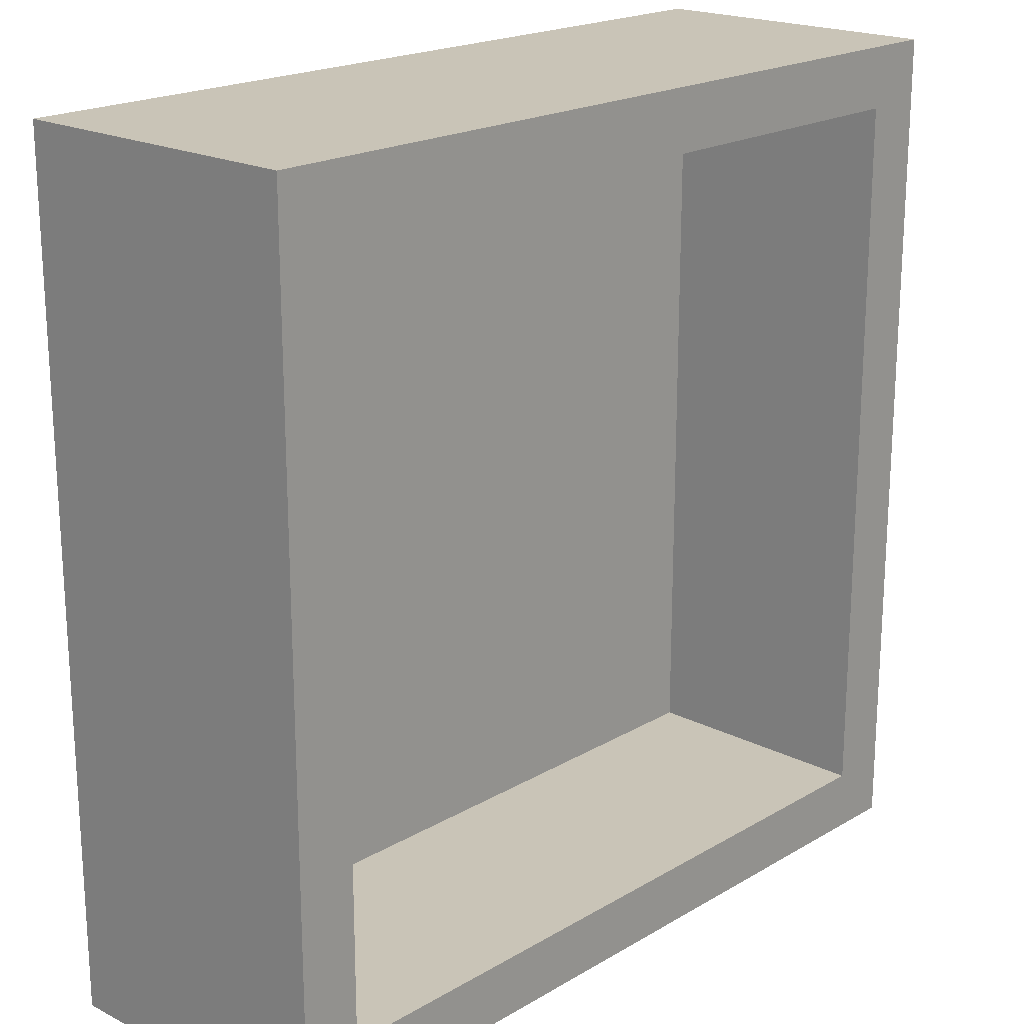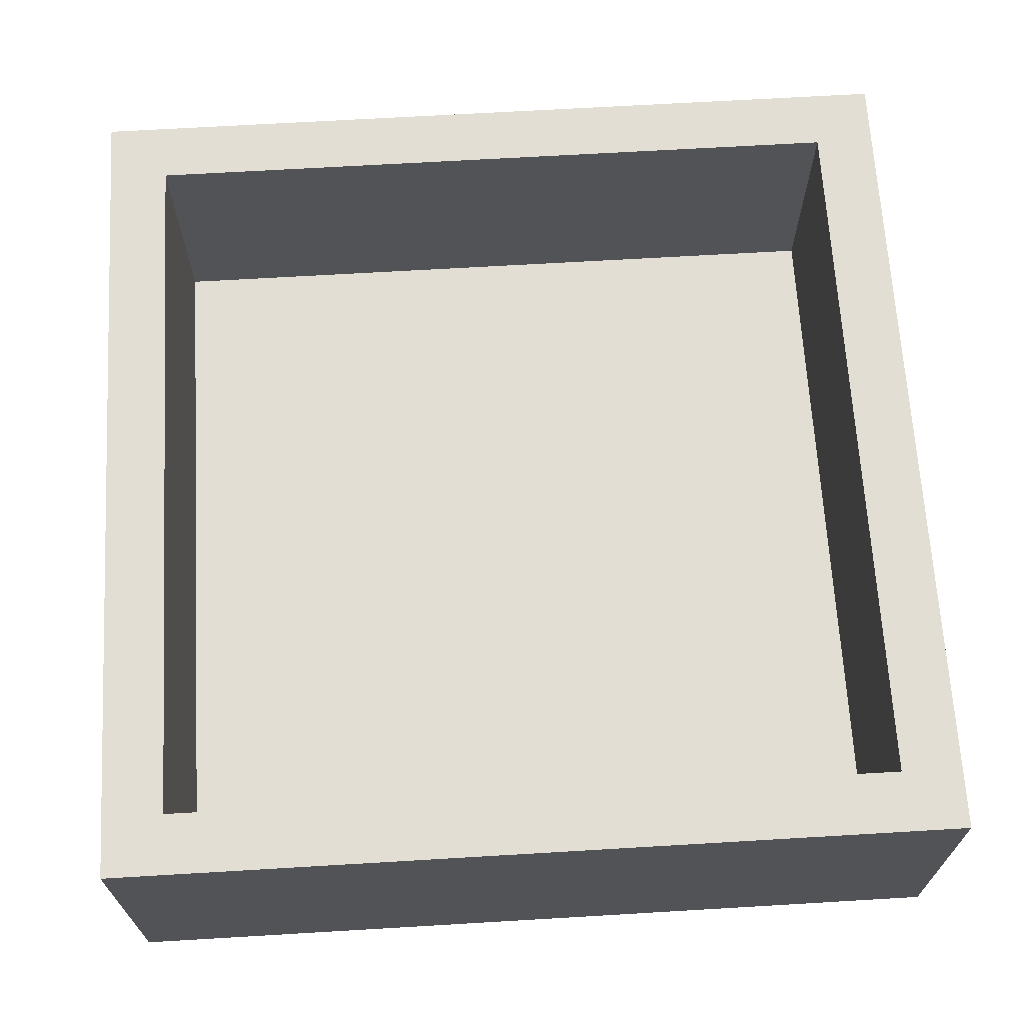
<metadata>
{"format":"obj","ext":"obj","renderer":"f3d","projection":"perspective","resolution":1024,"background":"white","views":[{"elev":19.9,"azim":-47.1,"up":"+Y"},{"elev":67.2,"azim":-93.4,"up":"+Z"}]}
</metadata>
<code>
v -0.5983 -1.75 0.7046
v -1.5 1.5 0.3292
v -1.52 1.75 -0.01133
v 1.75 -0.6569 0.03914
v -1.75 1.349 0.07137
v 1.75 0.2698 0.6994
v -1.225 -1.224 0
v -0.4019 -1.75 0.04494
v 0.06537 1.405 -0.25
v -1.5 1.117 0
v 0.1192 1.023 -0.25
v -1.07 -1.75 0.05645
v 1.75 0.6221 1
v -1.166 1.5 1
v 1.75 1.444 -0.25
v -1.08 0.6283 -0.25
v 0.6236 1.188 0
v 1.435 1.75 -0.05744
v 1.5 -0.7028 0.323
v -1.75 0.4521 1
v 1.75 -1.422 0.7188
v -1.75 -0.06212 0.7178
v -1.099 -0.8777 0
v -1.75 -1.143 0.7414
v -1.5 1.177 0.6651
v -1.319 1.75 1
v -1.5 0.4107 0.6718
v -1.5 0.007878 0.671
v -1.5 -0.4052 0.6692
v -0.3203 1.5 0.3335
v -1.5 -1.231 0.6683
v 1.204 1.5 0
v -1.5 0.8006 0.6699
v 0.4588 1.5 0.384
v -0.5474 1.5 0.6675
v -1.222 0.2483 0
v -1.5 -0.8227 0.6679
v -0.1679 0.8032 -0.25
v 0.7803 1.5 0.6263
v 0.3522 1.19 -0.25
v 1.5 0.7474 0.6729
v -0.5276 0.93 -0.25
v 0.6093 1.198 -0.25
v -0.9065 -1.193 0
v 0.7901 1.426 -0.25
v 1.75 0.5262 0.4891
v 0.425 1.453 -0.25
v 1.75 1.433 0.01879
v 1.248 -1.5 0.3022
v 1.5 1.255 0.305
v 1.274 -1.75 1
v -0.2468 1.212 -0.25
v -1.272 -1.75 -0.25
v 1.03 -1.5 1
v 0.8542 -0.9931 -0.25
v 1.166 -1.5 0.6372
v 1.109 -1.237 0
v 1.158 1.348 -0.25
v -1.5 -1.5 0.2966
v 0.4144 -1.015 -0.25
v 1.053 1.091 0
v 1.75 1.465 0.3628
v 0.1847 -1.384 -0.25
v -1.107 -1.5 0
v 1.199 1.5 0.6956
v -0.4597 -1.01 -0.25
v -1.484 1.377 -0.25
v -1.454 1.75 0.6872
v -1.278 -1.75 1
v 1.454 1.75 0.6202
v 1.75 1.389 1
v -1.03 -0.2844 -0.25
v -0.9779 1.5 0.6649
v -0.2772 1.111 0
v -1.436 -1.75 0.6353
v 1.5 0.9517 0.3322
v -0.2579 -1.383 -0.25
v 0.6926 -1.142 0
v 1.07 -1.75 0.05652
v -0.7271 -0.9153 0
v -1.5 0.9567 0.3337
v -0.646 -0.1329 -0.25
v 1.299 -0.1343 -0.25
v -1.125 -1.5 1
v 1.75 1.75 1
v -1.5 -0.7271 0
v -1.75 -1.443 0.1144
v 1.5 0.9881 1
v -1.75 0.8882 0.1809
v 1.75 -0.3427 -0.25
v 0.2638 -1.101 0
v -0.246 -1.5 0.3299
v 1.335 0.382 -0.25
v -0.1157 1.5 0.6701
v -1.75 1.75 1
v -1.5 0.2137 0.3373
v 1.081 0.6345 0
v 1.75 -0.8041 -0.25
v -0.6798 -1.5 1
v 1.75 -1.243 -0.25
v -1.75 1.386 -0.25
v -1.156 -0.07362 0
v 1.75 0.6031 -0.25
v -1.75 -1.304 1
v -0.02047 -0.3361 -0.25
v 1.5 0.8056 0
v -1.071 1.36 -0.25
v 0.1372 0.01556 -0.25
v 0.7931 1.75 0.1817
v 0.6508 0.8237 0
v 0.5781 -1.5 0.3381
v 1.75 0.2079 0.401
v -1.438 -1.75 0.1903
v -0.07083 1.5 0
v 1.5 0.4119 0
v 0.3873 -0.2987 -0.25
v 1.5 -0.5768 1
v -1.5 0.415 0
v -0.1541 -1.112 0
v -1.75 -1.75 1
v 1.75 0.766 0.1569
v -1.75 -0.4632 0.1701
v -1.75 -1.75 0.1392
v 0.1785 -1.5 1
v -1.75 -1.439 0.7343
v 0.9489 -1.5 0.3257
v -0.07003 -1.75 -0.25
v 0.2407 -1.75 0.09348
v -1.5 -0.9937 0.3283
v 0.3752 -1.5 0.67
v 0.5252 0.07566 -0.25
v 1.104 0.2294 0
v 1.5 -0.8492 0.6693
v 1.436 -1.75 0.724
v 0.8442 -1.75 -0.25
v -1.389 -0.4932 -0.25
v -1.75 -1.75 0.463
v 0.5645 1.5 1
v 1.5 0.5663 0.3335
v 1.75 1.75 0.6449
v 1.75 -0.09655 0.5894
v -0.4107 0.05114 0
v -1.5 0.2319 1
v 0.1235 1.75 0.5821
v -0.4222 0.5895 -0.25
v 1.26 1.75 1
v -1.75 0.3624 0.1829
v 1.5 -1.5 0
v -1.5 0.6317 1
v 0.2514 -1.75 0.6815
v -0.5157 1.5 0
v 1.5 -1.5 1
v 1.333 -0.9933 -0.25
v -1.75 1.75 0.203
v -1.383 0.4287 -0.25
v -0.9564 1.75 0.19
v 1.75 -1.75 1
v -1.127 -0.4621 0
v -1.396 1.75 0.281
v -0.2469 -1.5 1
v 0.5889 1.75 -0.25
v -0.8495 0.2608 0
v 0.4105 -0.2978 0
v 1.75 -0.01189 0.1383
v -0.4209 -1.75 1
v -1.5 -0.3314 0
v -0.1363 -1.75 0.2174
v 0.6977 0.4006 0
v -0.9927 -1.75 0.5117
v -1.5 -0.1766 0.3358
v -0.004061 -0.1375 0
v -1.75 -1.75 -0.25
v 0.2816 0.5701 0
v 1.75 1.031 1
v -1.75 -0.2238 1
v 0.8363 -0.4021 0
v 1.75 -0.7945 1
v 1.75 1.15 0.2588
v -1.75 1.75 0.5511
v -0.4474 0.4776 0
v -0.3935 -1.5 0
v 1.5 -0.2829 0
v -0.524 1.75 1
v -0.1898 -1.75 0.6288
v -1.5 -1.5 0
v -0.7402 -0.5986 0
v -1.75 -1.253 0.4551
v 0.5382 0.8816 -0.25
v 1.5 0.1695 0.3177
v 1.75 0.1457 1
v 1.5 -0.05123 0.5896
v 0.4214 -1.75 1
v -1.75 1.096 -0.25
v -1.347 0.9317 -0.25
v -1.5 0.5976 0.3355
v 0.9223 0.1958 -0.25
v -1.159 -1.5 0.3939
v 0.654 -1.75 0.06786
v 1.5 -0.06231 1
v -0.1117 0.372 -0.25
v 1.75 0.1476 -0.25
v -0.001041 -1.75 1
v -1.5 -1.5 1
v -0.486 -1.5 0.6649
v -0.512 -1.75 0.3692
v 0.2077 0.6416 -0.25
v -1.382 -0.03794 -0.25
v -1.5 0.04922 0
v -1.75 -0.5277 1
v -0.671 -0.59 -0.25
v 0.7263 1.5 0.2705
v -0.3013 1.75 -0.25
v -0.3224 1.5 1
v -1.75 0.651 -0.25
v 1.478 1.292 -0.25
v 0.3518 1.75 0.1687
v 1.75 -0.3221 1
v 0.2182 1.059 0
v 1.051 -0.7973 0
v 1.244 1.75 0.2212
v -1.75 0.632 0.5965
v 1.75 1.75 -0.25
v 0.1138 1.5 0.3454
v 0.009216 -1.5 0
v 1.75 -0.5531 0.6403
v 0.4136 -1.75 -0.25
v 1.5 -1.126 0.3652
v 1.75 -1.75 0.1856
v -1.5 1.039 1
v -1.5 0.7971 0
v 1.016 1.5 1
v 0.8781 -1.75 0.3765
v 1.5 1.157 0.6367
v -1.75 1.75 -0.25
v 1.5 -0.5848 0
v 0.8114 -1.5 0
v 0.8636 1.5 0
v -0.0233 -1.024 -0.25
v 0.1115 1.5 1
v -1.5 1.5 0
v 1.5 1.5 0
v 1.5 1.5 1
v -1.5 1.5 1
v 1.5 0.3063 0.6523
v -1.75 -1.21 -0.25
v -0.7829 0.7233 0
v -1.067 -0.6681 -0.25
v -1.75 -0.3529 0.6347
v 1.5 0.4579 1
v 1.062 -0.5888 -0.25
v 1.202 -0.4384 0
v 1.5 0.02259 0
v 1.429 -1.421 -0.25
v -0.8882 -0.996 -0.25
v 1.5 1.184 0
v -1.093 -1.375 -0.25
v 0.2712 0.3126 -0.25
v -1.75 0.8335 1
v 0.1944 -0.6649 -0.25
v -1.75 -0.04859 0.3937
v 0.04614 -0.6465 0
v -0.7302 -1.5 0
v 0.8423 -1.75 1
v 0.5702 0.4553 -0.25
v -0.4078 -0.8014 0
v -1.75 1.26 1
v -0.6422 1.332 -0.25
v 0.1722 1.75 -0.25
v -0.684 -1.377 -0.25
v -0.3794 -0.3865 0
v 0.6045 -1.5 1
v 0.895 1.053 -0.25
v 0.7893 1.75 1
v -0.2605 -0.03049 -0.25
v 0.6221 -0.632 -0.25
v 1.75 -1.75 -0.25
v -1.16 0.5879 0
v -1.75 -0.2621 -0.25
v 1.332 0.9116 -0.25
v -0.05887 0.3038 0
v 1.75 1.75 0.2229
v 0.3416 1.75 1
v 1.434 1.75 -0.25
v -1.444 -1.412 -0.25
v 1.5 -1.028 1
v -0.746 0.5979 -0.25
v 1.5 -0.4183 0.6459
v 1.5 -1.5 0.5002
v -1.5 -1.068 1
v -1.75 0.1827 -0.25
v -0.9023 0.9634 -0.25
v -1.5 -0.5761 0.3335
v -1.75 -0.7267 -0.25
v -1.5 1.5 0.6188
v 1.017 1.75 0.6016
v 1.75 -1.403 0.374
v 1.5 1.5 0.4966
v -1.5 -1.5 0.6728
v 0.3189 1.5 0.671
v -0.5109 -1.75 -0.25
v -0.5532 -1.17 0
v 1.063 1.75 -0.25
v -1.75 1.042 0.6185
v 0.8029 -0.2304 -0.25
v 0.55 -0.731 0
v 0.1793 -1.5 0.3343
v 1.072 -1.75 0.6945
v -0.529 0.2655 -0.25
v -0.9465 -1.5 0.6742
v 1.75 1.278 0.6455
v 0.4224 -1.5 0
v 1.75 0.3731 0.1142
v -0.4617 0.8229 0
v 1.75 -1.033 0.5972
v -0.04096 -1.5 0.6665
v -0.7309 -1.75 0.08038
v -0.226 -0.6634 -0.25
v 1.75 -1.255 1
v -0.9524 1.5 0
v 1.75 -0.4007 0.2508
v -0.7905 1.75 -0.25
v -1.75 -0.7999 0.5895
v -0.7434 1.5 0.3352
v -0.7771 -0.2015 0
v 1.058 -1.38 -0.25
v 1.5 -0.264 0.268
v -0.08333 1.75 0.1648
v 0.343 0.1391 0
v -0.7439 1.5 1
v -1.5 1.292 0.3245
v 1.146 -0.146 0
v -1.129 1.75 0.6231
v -1.5 -1.137 0
v -0.849 -1.75 1
v -0.09681 1.75 1
v -0.9338 1.75 1
v -1.75 0.07596 1
v -1.75 1.439 0.5418
v -0.3648 -0.3506 -0.25
v -0.3063 1.75 0.5811
v 0.9321 0.6466 -0.25
v -0.9709 0.2093 -0.25
v -1.281 1.75 -0.25
v 0.5693 1.75 0.589
v 1.266 -1.75 -0.25
v -0.5266 1.75 0.1694
v -1.75 -0.04577 0.04934
v 1.75 1.086 -0.25
v -0.1242 0.724 0
v 1.75 -0.7416 0.3254
v 1.123 -1.5 0
v -1.155 1.044 0
v 1.75 0.8956 0.5917
v -1.75 -0.9827 0.1382
v 1.435 -1.75 0.02342
v 0.4683 -1.75 0.385
v -0.724 -1.5 0.2947
v 1.75 -1.046 0.1231
v -1.5 -0.2128 1
v -0.8934 -1.75 -0.25
v -1.34 -0.983 -0.25
v -1.75 0.2353 0.6485
v 0.6555 -1.75 0.6896
v -1.75 -0.9152 1
v 1.5 -0.9914 0
v 1.75 -1.438 0.03654
v -1.5 -0.6586 1
v 1.11 1.5 0.2984
v 0.6283 -1.379 -0.25
v 0.7838 -1.5 0.6618
v 1.439 -0.5726 -0.25
v 0.1268 -1.75 0.4013
v 0.7562 -0.0128 0
v -0.7293 1.75 0.5939
v 0.4191 1.5 0
v 1.75 -1.75 0.5629
v 1.342 -1.75 0.3748
v -0.6909 1.117 0
v -1.196 1.5 0.3247
v 1.5 -1.201 0.7069
v -1.75 1.179 0.3531
f 1 169 205
f 205 184 1
f 2 330 240
f 350 4 320
f 98 4 358
f 101 5 234
f 260 347 122
f 101 193 5
f 352 277 246
f 101 67 193
f 46 13 6
f 190 6 13
f 64 7 185
f 316 8 205
f 316 300 8
f 26 68 95
f 266 243 95
f 52 9 11
f 212 9 52
f 294 330 2
f 40 11 9
f 113 12 169
f 123 172 113
f 174 13 353
f 243 14 26
f 243 294 14
f 222 15 283
f 222 48 15
f 78 236 57
f 49 351 126
f 250 371 153
f 371 250 83
f 286 16 291
f 114 218 375
f 220 281 18
f 337 20 362
f 318 21 314
f 86 333 23
f 86 129 333
f 234 154 3
f 42 291 267
f 209 359 175
f 122 248 260
f 22 248 175
f 307 134 51
f 307 377 134
f 117 199 287
f 356 232 363
f 16 194 291
f 263 363 307
f 104 24 125
f 294 25 330
f 129 292 37
f 292 170 29
f 367 364 289
f 31 37 289
f 148 227 365
f 94 30 223
f 323 30 35
f 265 186 80
f 357 204 92
f 129 31 59
f 241 32 255
f 33 195 81
f 211 34 375
f 39 34 211
f 301 119 265
f 138 299 39
f 138 239 299
f 323 35 73
f 377 79 355
f 230 10 81
f 10 240 330
f 287 326 19
f 189 326 191
f 303 221 258
f 81 25 33
f 266 303 258
f 162 36 102
f 36 162 277
f 286 42 145
f 206 38 11
f 42 52 38
f 249 41 244
f 58 272 45
f 45 302 58
f 333 7 23
f 109 220 302
f 187 125 24
f 125 187 137
f 376 157 134
f 112 6 141
f 45 43 47
f 178 48 62
f 288 148 49
f 236 126 351
f 297 233 242
f 241 50 297
f 355 228 377
f 345 355 79
f 40 47 43
f 42 267 52
f 302 45 161
f 212 268 9
f 256 284 361
f 360 53 256
f 370 56 126
f 126 56 49
f 284 256 53
f 360 12 53
f 96 27 28
f 54 152 56
f 60 275 55
f 153 55 250
f 235 182 251
f 249 13 88
f 215 283 15
f 215 348 279
f 185 333 59
f 92 315 306
f 124 315 160
f 72 82 210
f 222 18 281
f 283 302 18
f 332 159 68
f 123 137 87
f 111 130 370
f 61 255 32
f 63 369 226
f 226 127 63
f 7 64 44
f 185 59 64
f 254 66 269
f 275 60 259
f 317 66 210
f 1 334 169
f 203 69 84
f 146 85 70
f 342 308 82
f 322 354 187
f 208 118 96
f 251 219 235
f 324 142 162
f 271 263 54
f 212 346 327
f 271 54 370
f 265 270 186
f 208 96 170
f 165 1 184
f 223 375 34
f 88 242 233
f 376 228 296
f 131 257 264
f 105 317 339
f 108 116 105
f 38 145 42
f 351 57 236
f 257 200 206
f 380 285 133
f 106 255 61
f 235 19 326
f 339 82 274
f 168 373 132
f 106 76 255
f 193 89 5
f 135 325 345
f 304 83 250
f 206 11 188
f 305 176 163
f 2 240 379
f 375 237 211
f 348 121 103
f 242 65 297
f 364 367 209
f 337 143 20
f 104 289 364
f 273 146 295
f 321 156 346
f 62 48 281
f 174 88 13
f 214 193 194
f 120 69 203
f 183 374 336
f 199 244 191
f 118 36 277
f 118 277 230
f 51 134 157
f 290 147 214
f 263 192 363
f 211 237 368
f 364 209 322
f 154 234 5
f 109 295 220
f 140 281 70
f 212 267 321
f 179 154 338
f 90 4 98
f 160 204 99
f 203 84 298
f 168 328 373
f 122 322 248
f 293 278 136
f 43 272 188
f 268 47 9
f 59 298 197
f 328 173 280
f 178 348 48
f 30 323 151
f 374 332 336
f 75 137 113
f 159 332 156
f 107 291 194
f 99 165 160
f 131 116 108
f 252 115 132
f 377 232 79
f 356 363 150
f 267 107 321
f 190 217 141
f 34 39 299
f 212 52 267
f 37 31 129
f 115 139 106
f 160 202 124
f 217 117 177
f 127 226 128
f 154 5 338
f 315 92 204
f 218 110 17
f 281 140 62
f 241 368 32
f 261 163 171
f 329 213 183
f 84 334 99
f 213 329 35
f 151 114 30
f 10 352 240
f 189 244 139
f 182 235 326
f 350 358 4
f 274 82 308
f 252 326 189
f 136 72 247
f 359 29 28
f 349 280 173
f 115 252 189
f 257 108 200
f 234 3 343
f 224 91 119
f 56 370 54
f 139 244 41
f 201 90 83
f 135 79 198
f 252 132 331
f 253 345 325
f 190 199 217
f 191 287 199
f 86 166 292
f 353 46 121
f 249 88 41
f 120 75 69
f 117 287 133
f 269 77 300
f 135 345 79
f 247 210 254
f 12 113 53
f 146 70 295
f 147 290 347
f 143 28 27
f 124 130 315
f 22 260 248
f 301 181 119
f 311 111 236
f 227 133 19
f 381 338 5
f 3 159 343
f 189 191 244
f 319 379 240
f 214 89 193
f 222 281 48
f 98 358 100
f 183 336 329
f 335 282 144
f 341 279 93
f 179 159 154
f 328 171 163
f 131 304 116
f 106 61 97
f 322 122 354
f 29 37 292
f 43 45 272
f 238 63 77
f 165 334 1
f 196 93 83
f 361 254 256
f 108 105 274
f 142 324 270
f 71 174 310
f 377 307 232
f 330 81 10
f 313 180 349
f 237 17 61
f 14 73 329
f 40 9 47
f 180 142 280
f 129 59 333
f 179 338 95
f 318 152 157
f 304 131 196
f 122 293 354
f 295 70 220
f 15 348 215
f 236 111 126
f 275 250 55
f 223 30 114
f 249 244 199
f 262 301 44
f 58 215 279
f 211 368 39
f 182 331 251
f 210 247 72
f 117 285 177
f 188 40 43
f 302 283 58
f 241 255 50
f 278 122 347
f 362 260 22
f 372 356 150
f 121 46 312
f 3 154 159
f 62 310 178
f 353 178 310
f 198 79 232
f 117 133 285
f 335 239 282
f 319 151 323
f 165 184 202
f 77 66 238
f 120 137 75
f 342 82 72
f 232 356 198
f 278 347 290
f 174 71 88
f 162 102 324
f 311 224 306
f 195 230 81
f 149 229 258
f 73 379 323
f 305 78 219
f 157 376 21
f 155 16 342
f 229 243 266
f 81 330 25
f 86 158 166
f 317 238 66
f 213 94 239
f 182 326 252
f 13 249 190
f 212 327 268
f 65 368 297
f 268 161 47
f 206 188 264
f 273 295 344
f 153 253 325
f 54 51 152
f 148 57 351
f 104 364 24
f 324 102 158
f 248 322 209
f 359 209 367
f 253 153 100
f 167 8 127
f 216 268 327
f 145 38 200
f 274 200 108
f 80 44 301
f 225 314 350
f 37 29 367
f 196 83 304
f 119 261 265
f 194 16 155
f 298 31 203
f 110 61 17
f 161 268 216
f 273 344 282
f 286 342 16
f 114 375 223
f 180 162 142
f 245 361 284
f 371 83 90
f 359 28 143
f 118 195 96
f 179 95 68
f 341 188 272
f 192 150 363
f 38 206 200
f 216 109 161
f 276 345 253
f 118 208 36
f 362 22 337
f 65 231 39
f 269 256 254
f 311 236 78
f 85 146 242
f 365 57 148
f 76 233 50
f 197 357 64
f 226 198 128
f 100 358 366
f 192 202 150
f 223 299 94
f 309 197 298
f 32 368 237
f 257 131 108
f 109 344 295
f 216 144 344
f 335 340 183
f 239 94 299
f 84 99 309
f 263 51 54
f 190 141 6
f 90 98 371
f 195 33 27
f 26 95 243
f 99 204 309
f 170 28 29
f 173 110 218
f 246 378 352
f 263 271 192
f 94 35 30
f 128 372 167
f 224 119 181
f 287 191 326
f 379 73 294
f 144 216 327
f 282 138 273
f 98 153 371
f 202 184 150
f 261 171 270
f 247 254 361
f 107 267 291
f 320 141 225
f 144 327 340
f 201 312 164
f 47 161 45
f 293 136 361
f 163 373 328
f 358 296 366
f 76 106 139
f 262 44 64
f 262 357 181
f 231 273 138
f 19 133 287
f 28 170 96
f 119 91 261
f 27 96 195
f 215 58 283
f 173 168 110
f 121 178 353
f 325 135 369
f 199 190 249
f 138 282 239
f 239 335 213
f 192 124 202
f 270 171 142
f 204 160 315
f 186 270 324
f 229 149 33
f 306 315 130
f 318 177 285
f 370 126 111
f 306 130 111
f 172 284 53
f 247 361 136
f 320 90 164
f 289 104 203
f 53 113 172
f 305 163 261
f 110 97 61
f 369 63 60
f 69 169 334
f 67 194 193
f 149 20 143
f 202 160 165
f 322 187 24
f 335 144 340
f 276 253 100
f 270 265 261
f 120 203 104
f 251 176 219
f 187 87 137
f 46 353 13
f 342 72 207
f 264 196 131
f 84 309 298
f 127 300 77
f 288 49 56
f 105 116 259
f 181 92 224
f 221 89 147
f 87 354 245
f 118 230 195
f 50 255 76
f 241 297 368
f 367 289 37
f 179 68 159
f 306 111 311
f 262 64 357
f 12 360 316
f 313 246 180
f 275 259 116
f 360 256 269
f 65 39 368
f 200 308 145
f 114 151 74
f 220 70 281
f 134 377 376
f 163 176 373
f 62 140 310
f 318 314 177
f 73 14 294
f 280 349 180
f 4 90 320
f 171 280 142
f 138 39 231
f 197 309 357
f 86 23 158
f 242 231 65
f 305 219 176
f 313 349 74
f 149 27 33
f 24 364 322
f 357 309 204
f 245 172 87
f 206 264 257
f 224 311 91
f 374 340 346
f 296 314 21
f 352 378 319
f 32 237 61
f 227 19 365
f 170 292 166
f 86 292 129
f 294 2 379
f 143 337 359
f 165 99 334
f 316 205 169
f 300 127 8
f 186 324 158
f 157 152 51
f 264 188 341
f 225 177 314
f 196 264 341
f 363 232 307
f 40 188 11
f 339 274 105
f 266 95 338
f 277 162 246
f 243 229 25
f 374 346 156
f 286 291 42
f 194 67 107
f 173 328 168
f 117 217 199
f 293 122 278
f 168 97 110
f 299 223 34
f 228 376 377
f 135 226 369
f 276 228 355
f 325 369 55
f 92 181 357
f 175 337 22
f 329 336 14
f 207 155 342
f 271 370 130
f 317 259 238
f 336 26 14
f 21 376 296
f 250 275 304
f 381 303 338
f 210 339 317
f 184 205 167
f 26 336 332
f 197 64 59
f 88 233 41
f 237 375 17
f 124 192 271
f 334 84 69
f 350 314 358
f 282 344 144
f 216 344 109
f 115 106 97
f 222 283 18
f 313 74 378
f 235 365 19
f 349 218 74
f 276 355 345
f 98 100 153
f 115 97 132
f 319 240 352
f 57 365 219
f 169 75 113
f 378 74 151
f 101 234 67
f 177 225 217
f 343 67 234
f 201 164 90
f 277 352 230
f 10 230 352
f 276 366 228
f 151 319 378
f 217 225 141
f 178 121 348
f 266 338 303
f 161 109 302
f 266 258 229
f 75 169 69
f 221 303 89
f 17 375 218
f 350 320 225
f 157 21 318
f 313 378 246
f 80 23 44
f 172 245 284
f 35 329 73
f 245 354 293
f 207 136 278
f 127 77 63
f 183 213 335
f 123 113 137
f 333 185 7
f 135 198 226
f 123 87 172
f 279 272 58
f 46 6 112
f 93 279 103
f 300 316 360
f 120 125 137
f 7 44 23
f 308 342 286
f 354 87 187
f 57 219 78
f 285 152 318
f 346 340 327
f 300 360 269
f 331 373 176
f 373 331 132
f 308 286 145
f 258 221 20
f 180 246 162
f 221 362 20
f 60 55 369
f 168 132 97
f 174 353 310
f 182 252 331
f 316 169 12
f 201 83 93
f 100 366 276
f 189 139 115
f 306 224 92
f 259 60 238
f 127 128 167
f 317 105 259
f 128 356 372
f 321 107 343
f 155 207 290
f 297 50 233
f 102 166 158
f 166 208 170
f 207 72 136
f 290 214 155
f 112 312 46
f 212 321 346
f 171 328 280
f 263 307 51
f 147 347 260
f 366 296 228
f 312 103 121
f 231 242 146
f 293 361 245
f 80 186 23
f 141 164 112
f 194 155 214
f 278 290 207
f 274 308 200
f 372 150 184
f 15 48 348
f 362 221 147
f 260 362 147
f 77 269 66
f 254 210 66
f 209 175 248
f 321 343 156
f 271 130 124
f 8 167 205
f 184 167 372
f 112 164 312
f 341 93 196
f 103 201 93
f 265 80 301
f 156 332 374
f 156 343 159
f 310 140 71
f 343 107 67
f 296 358 314
f 103 312 201
f 220 18 302
f 104 125 120
f 298 59 31
f 116 304 275
f 68 26 332
f 359 367 29
f 227 380 133
f 285 380 152
f 243 25 294
f 351 49 148
f 288 56 152
f 91 78 305
f 214 147 89
f 289 203 31
f 11 38 52
f 166 102 208
f 85 71 140
f 374 183 340
f 208 102 36
f 238 60 63
f 103 279 348
f 91 311 78
f 148 288 227
f 319 323 379
f 128 198 356
f 149 143 27
f 381 5 89
f 153 325 55
f 258 20 149
f 218 349 173
f 89 303 381
f 288 152 380
f 213 35 94
f 380 227 288
f 229 33 25
f 141 320 164
f 158 23 186
f 365 235 219
f 305 261 91
f 176 251 331
f 76 41 233
f 41 76 139
f 242 88 71
f 175 359 337
f 339 210 82
f 273 231 146
f 181 301 262
f 114 74 218
f 272 279 341
f 71 85 242
f 85 140 70

</code>
